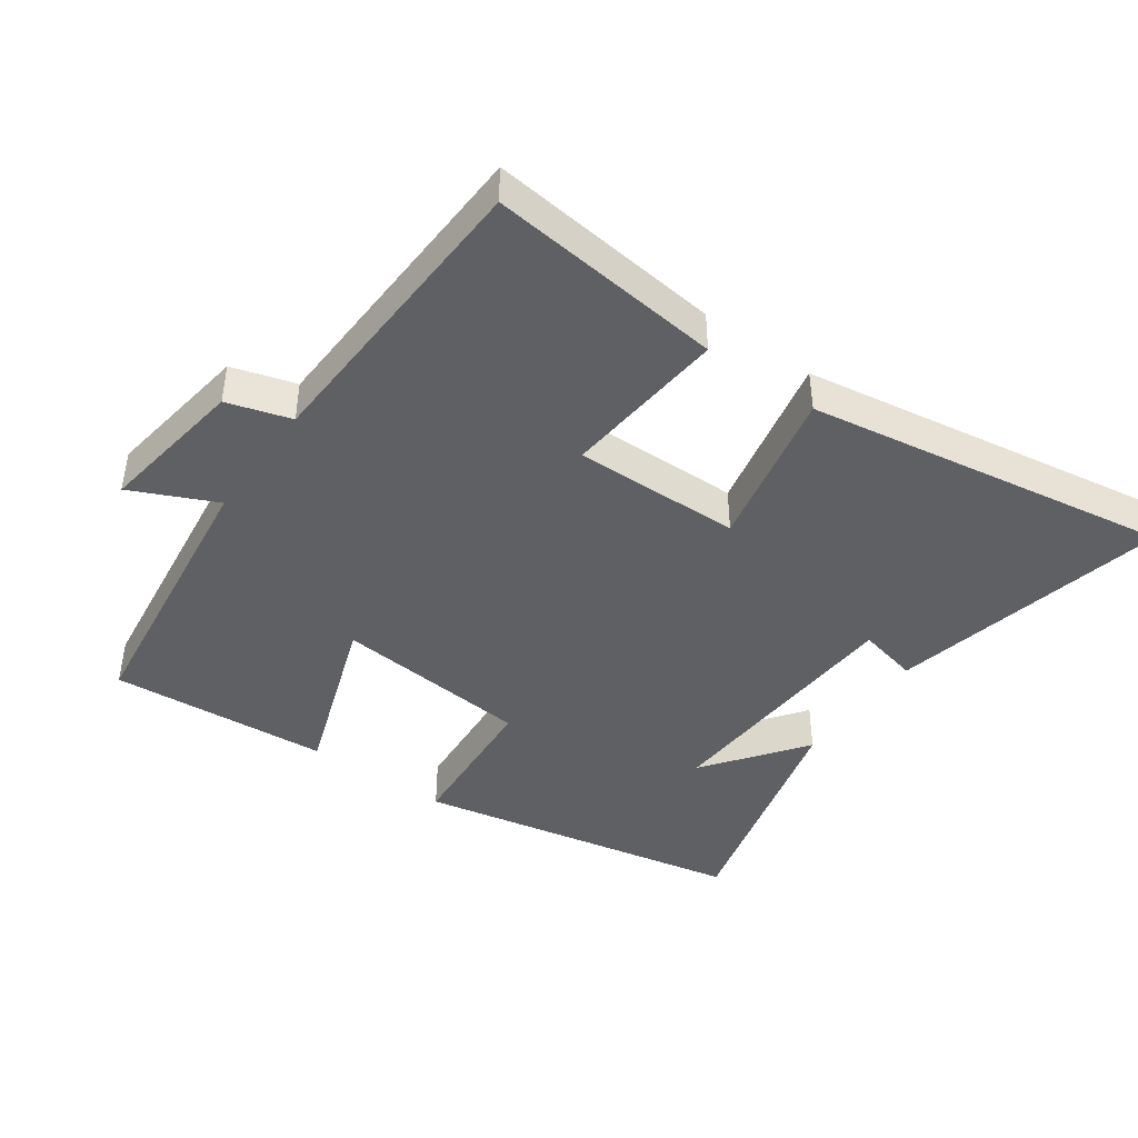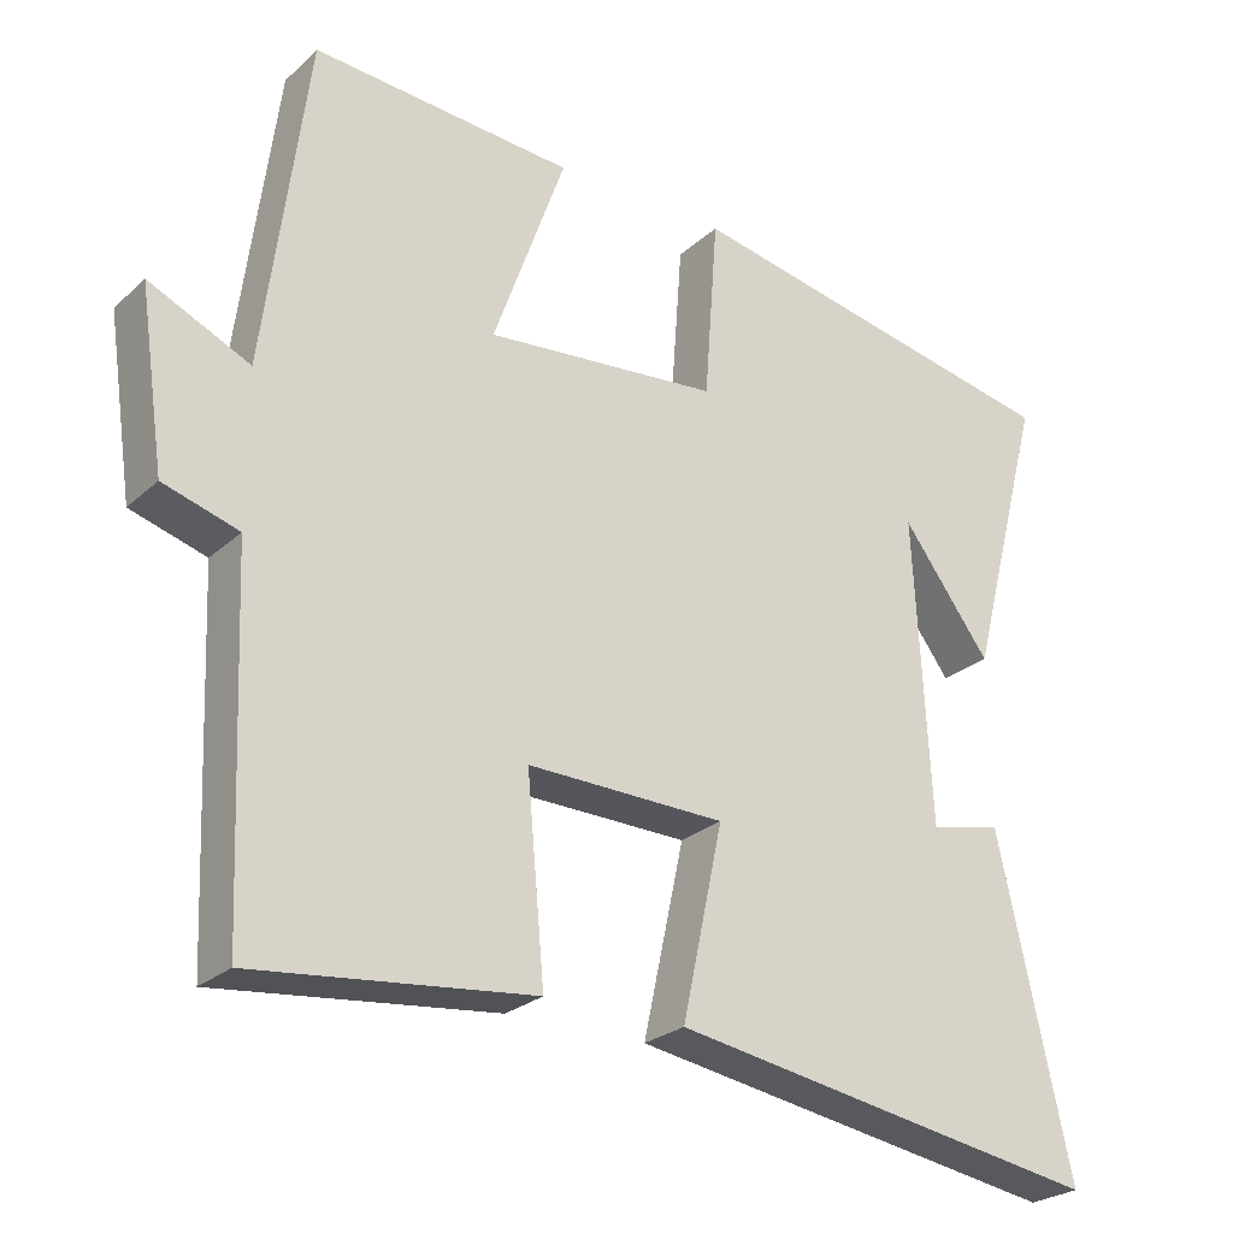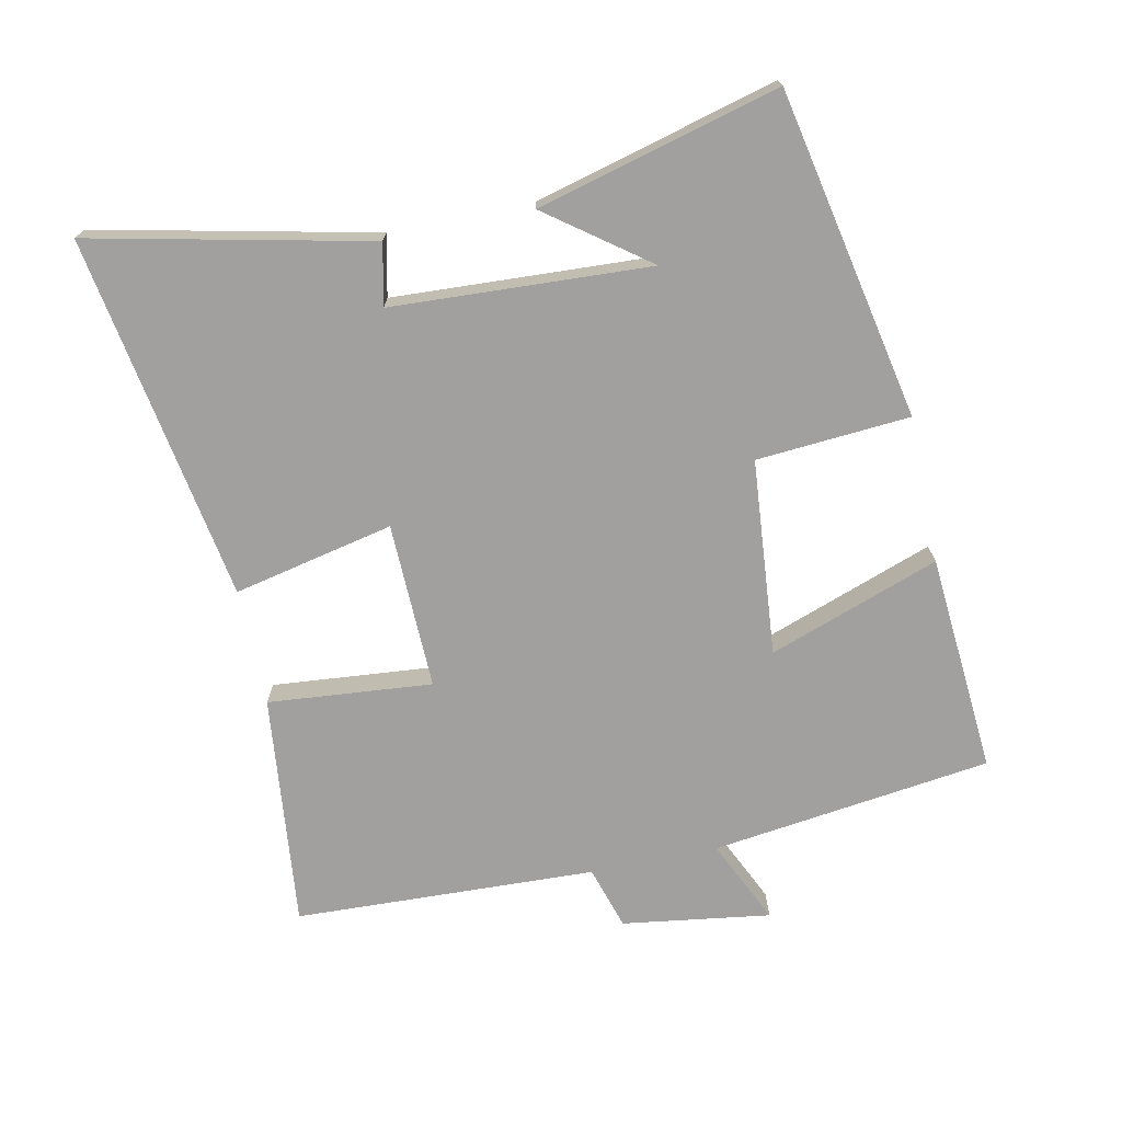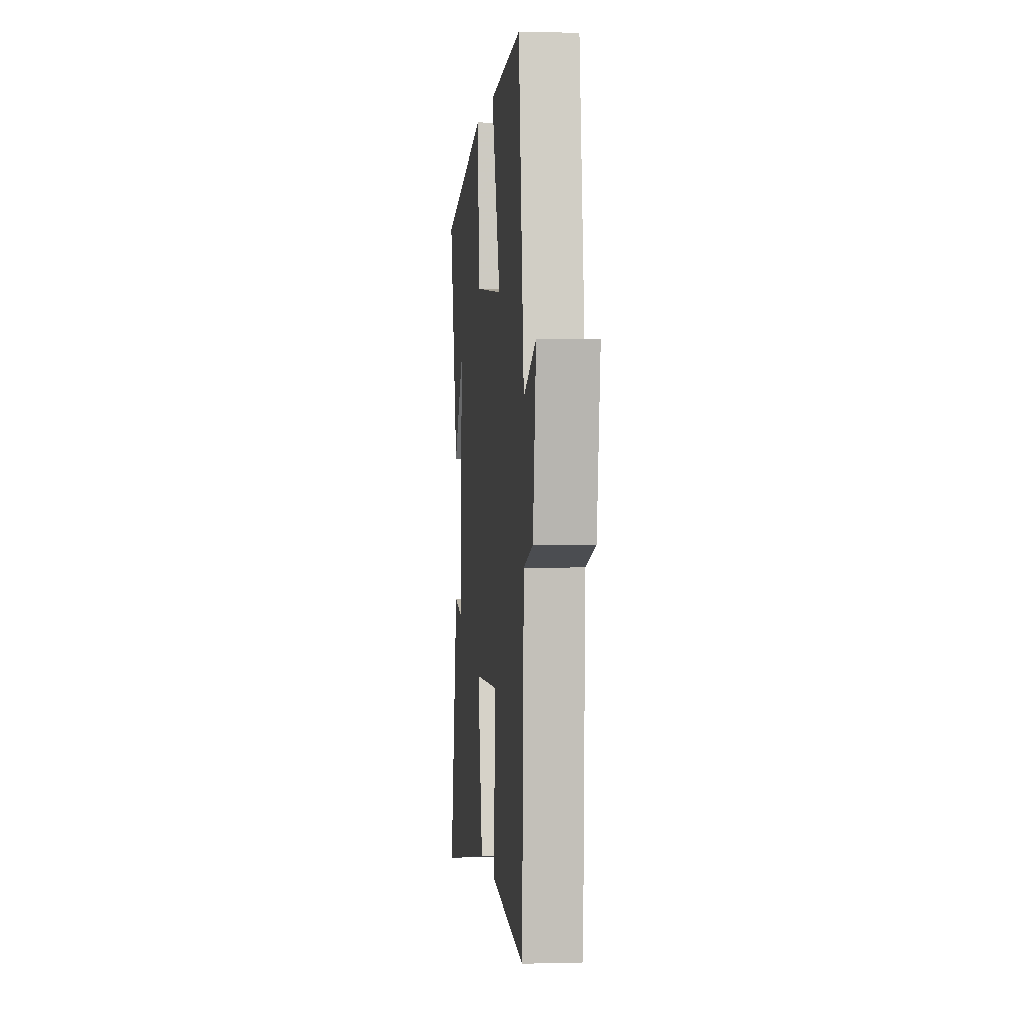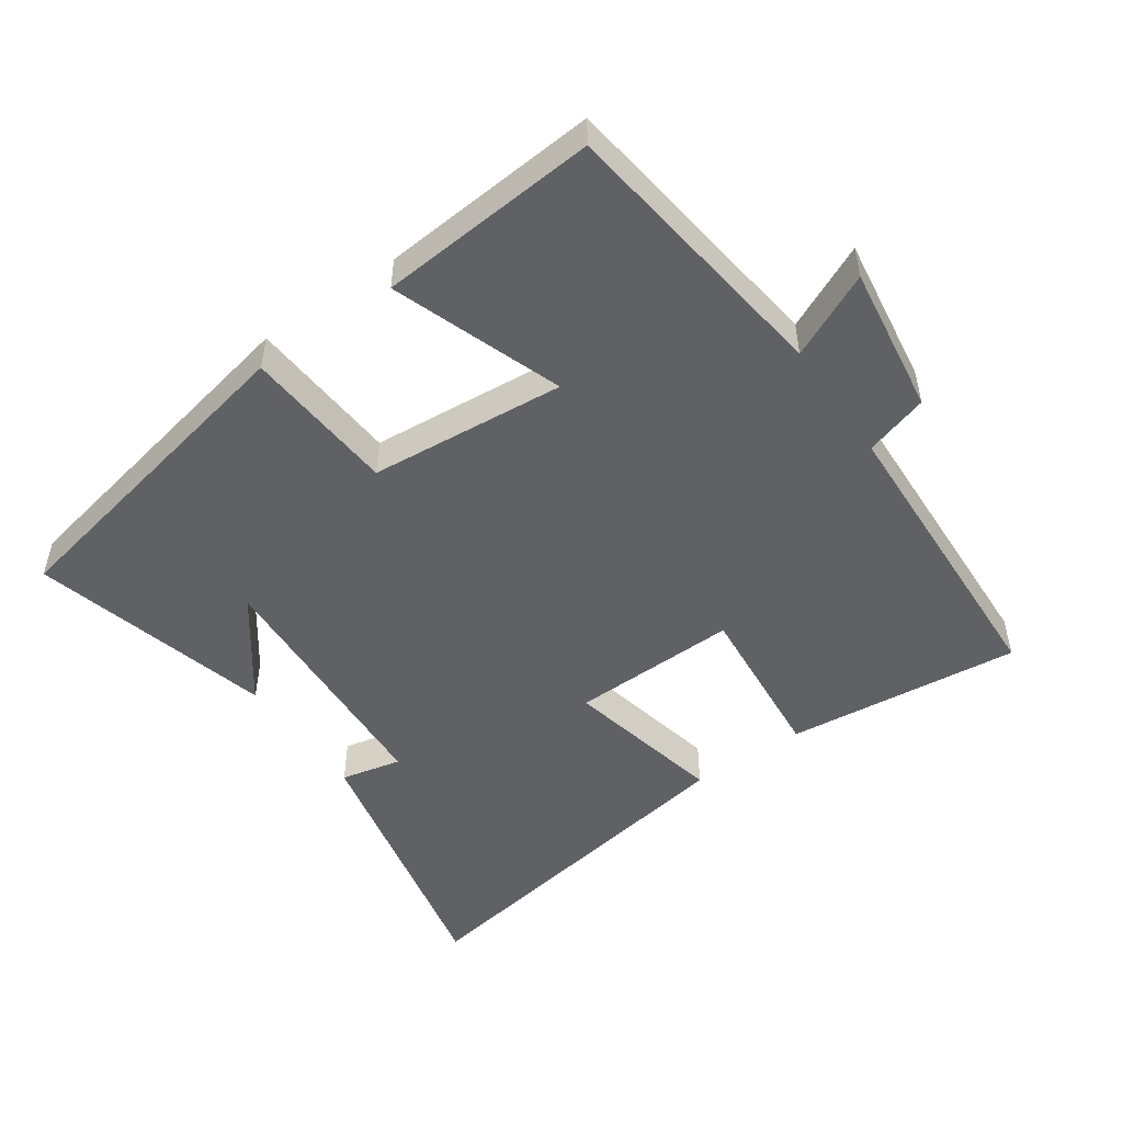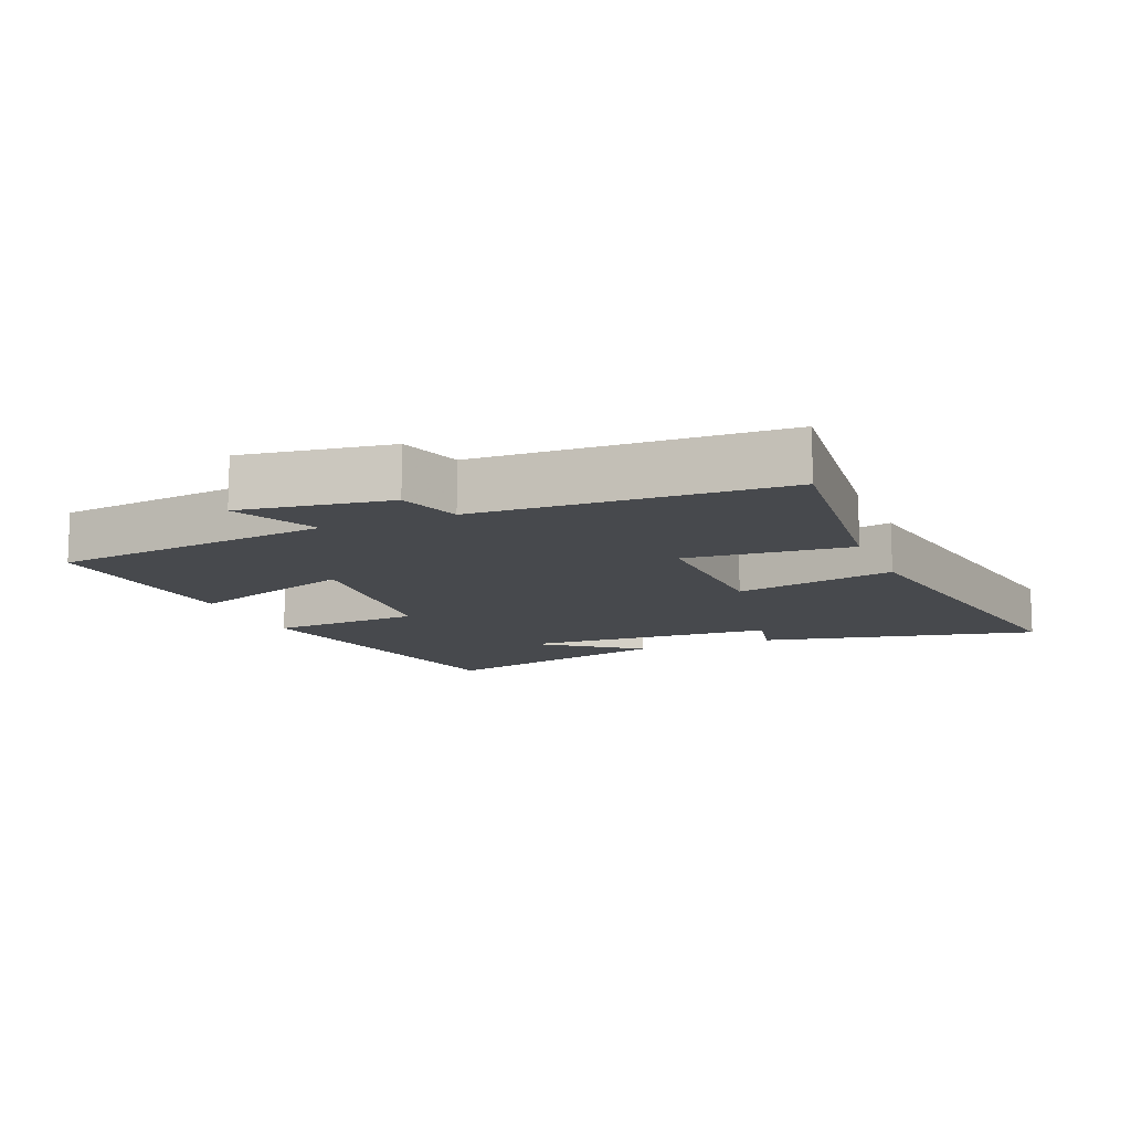
<metadata>
{"format":"obj","ext":"obj","renderer":"f3d","projection":"perspective","resolution":1024,"background":"white","views":[{"elev":-43.4,"azim":144.4,"up":"+Y"},{"elev":-25.4,"azim":144.6,"up":"+Z"},{"elev":-71.8,"azim":-78.2,"up":"+Y"},{"elev":1.1,"azim":84.3,"up":"+Z"},{"elev":-50.1,"azim":34.9,"up":"+Y"},{"elev":-12.0,"azim":112.4,"up":"+Y"}]}
</metadata>
<code>
v 0.482 0.07 -0.538
v 0.131 0.07 -0.5
v 0.153 0.07 -0.254
v -0.097 0.07 -0.26
v -0.045 0.07 -0.5
v -0.591 0.07 -0.591
v -0.5 0.07 -0.176
v -0.409 0.07 -0.196
v -0.389 0.07 0.19
v -0.5 0.07 0.04
v -0.595 0.07 0.401
v -0.104 0.07 0.5
v -0.087 0.07 0.271
v 0.207 0.07 0.245
v 0.116 0.07 0.5
v 0.445 0.07 0.526
v 0.5 0.07 0.106
v 0.627 0.07 0.165
v 0.595 0.07 -0.057
v 0.5 0.07 -0.086
v 0.482 0 -0.538
v 0.131 0 -0.5
v 0.153 0 -0.254
v -0.097 0 -0.26
v -0.045 0 -0.5
v -0.591 0 -0.591
v -0.5 0 -0.176
v -0.409 0 -0.196
v -0.389 0 0.19
v -0.5 0 0.04
v -0.595 0 0.401
v -0.104 0 0.5
v -0.087 0 0.271
v 0.207 0 0.245
v 0.116 0 0.5
v 0.445 0 0.526
v 0.5 0 0.106
v 0.627 0 0.165
v 0.595 0 -0.057
v 0.5 0 -0.086
f 17 18 19 20
f 16 17 20
f 15 16 20
f 14 15 20
f 13 14 20 1
f 11 12 13
f 9 10 11
f 9 11 13
f 8 9 13
f 5 6 7 8
f 4 5 8
f 3 4 8 13
f 1 2 3
f 1 3 13
f 40 39 38 37
f 40 37 36
f 40 36 35
f 40 35 34
f 21 40 34 33
f 33 32 31
f 31 30 29
f 33 31 29
f 33 29 28
f 28 27 26 25
f 28 25 24
f 33 28 24 23
f 23 22 21
f 33 23 21
f 1 21 22 2
f 2 22 23 3
f 3 23 24 4
f 4 24 25 5
f 5 25 26 6
f 6 26 27 7
f 7 27 28 8
f 8 28 29 9
f 9 29 30 10
f 10 30 31 11
f 11 31 32 12
f 12 32 33 13
f 13 33 34 14
f 14 34 35 15
f 15 35 36 16
f 16 36 37 17
f 17 37 38 18
f 18 38 39 19
f 19 39 40 20
f 20 40 21 1

</code>
